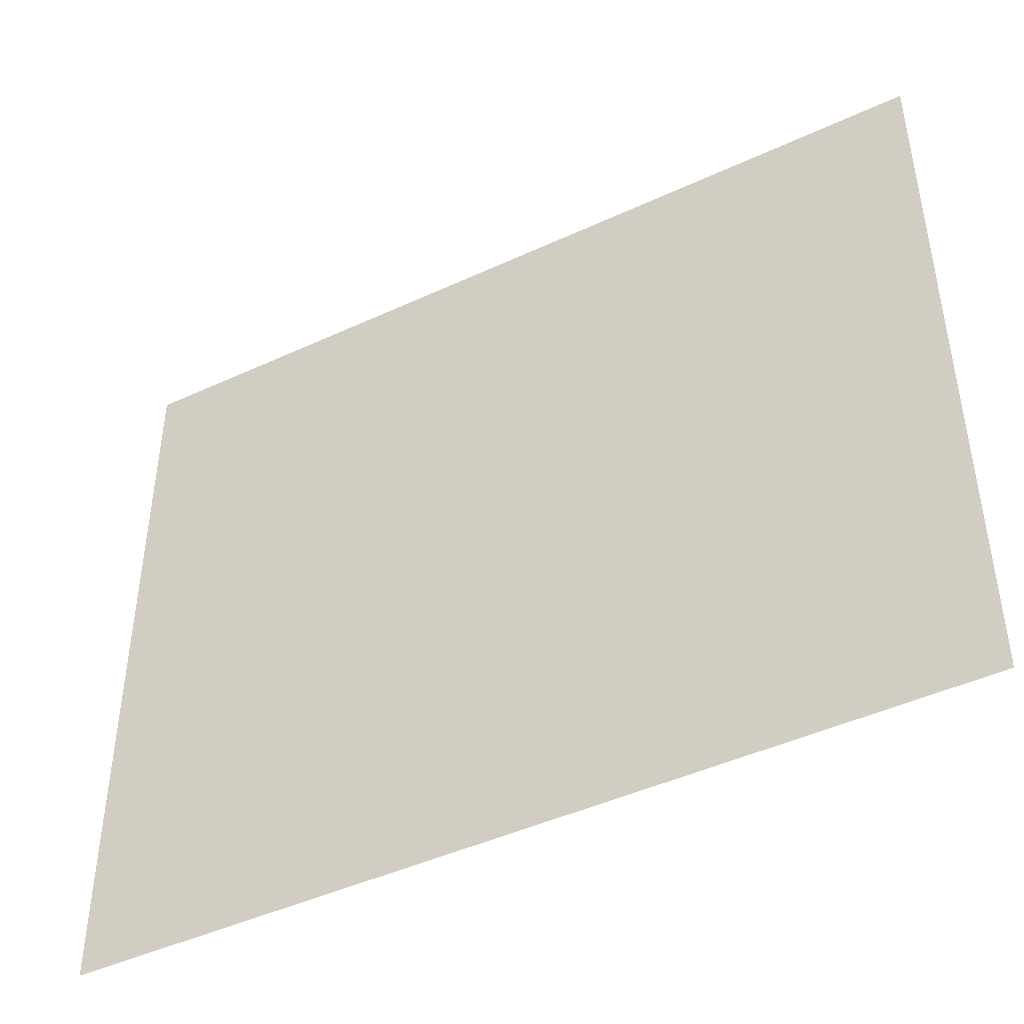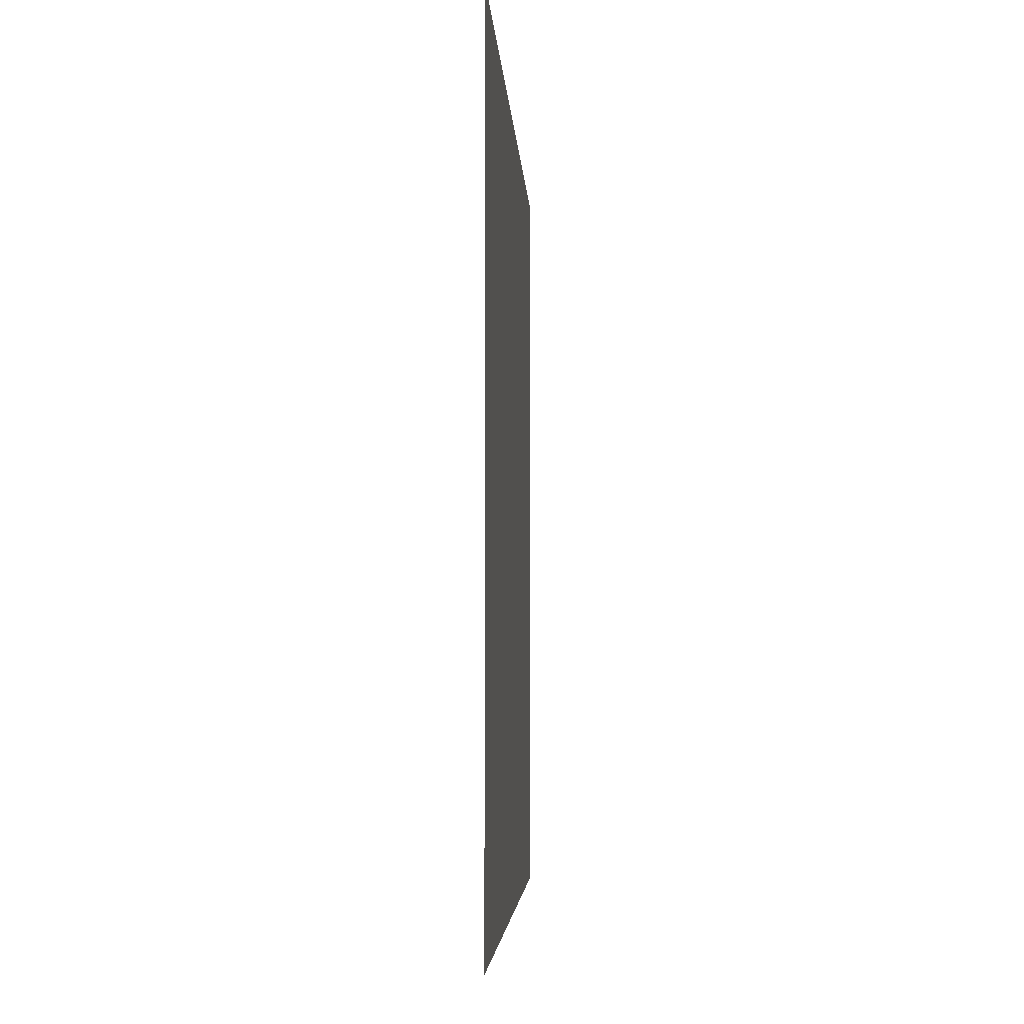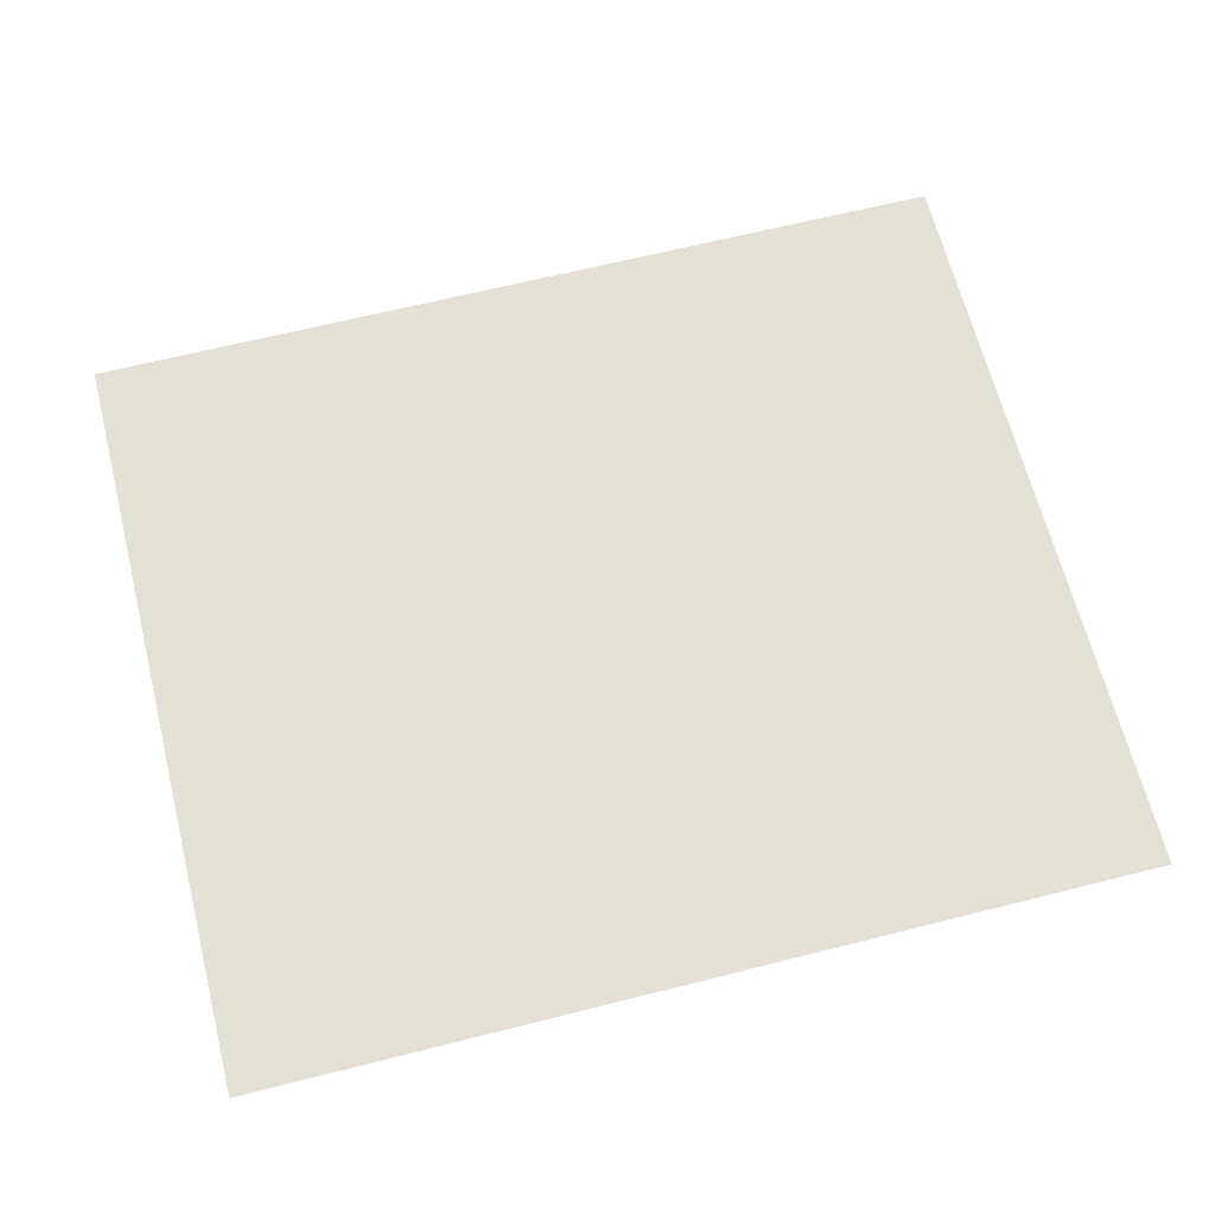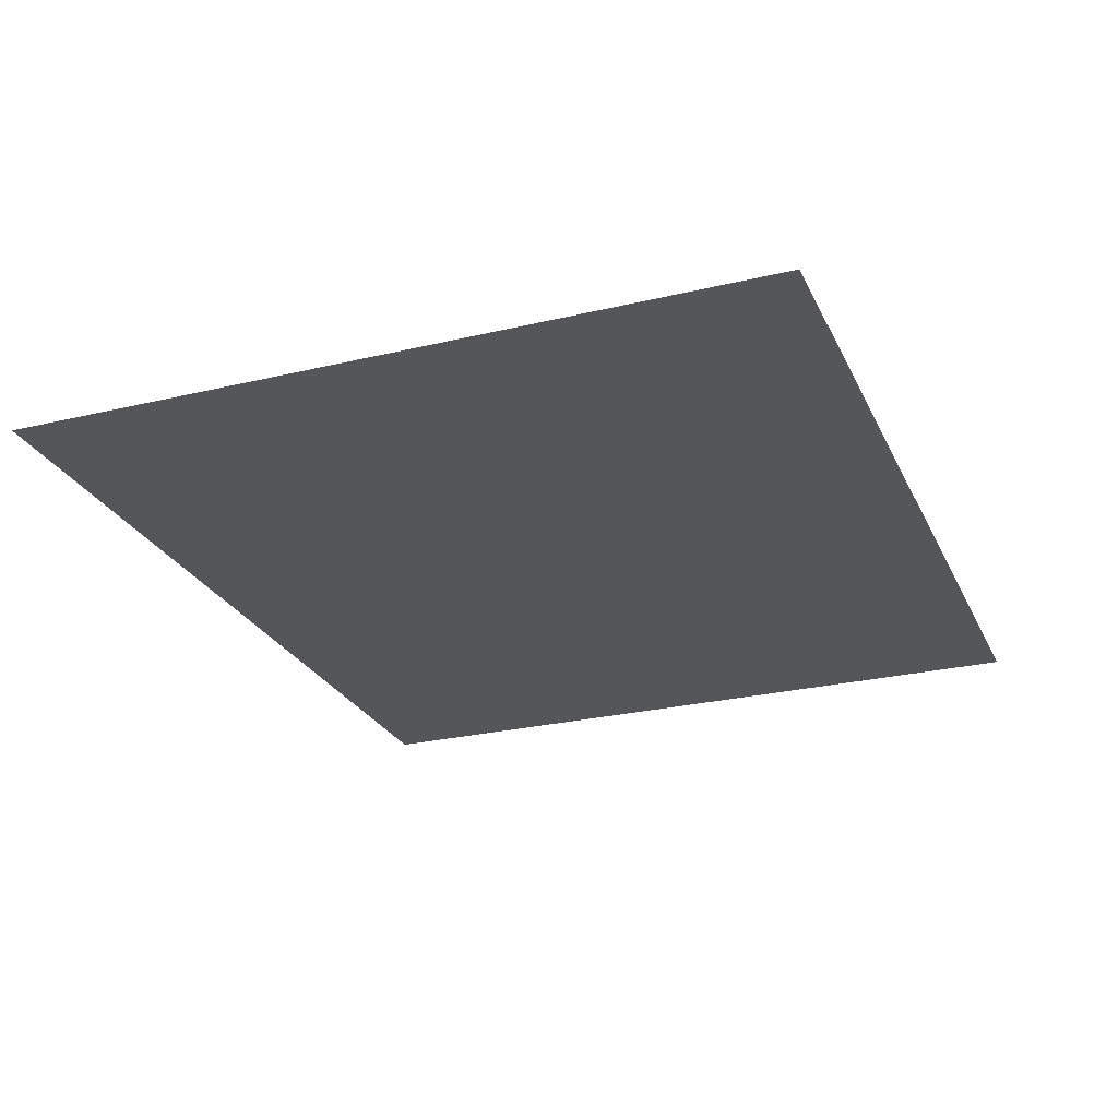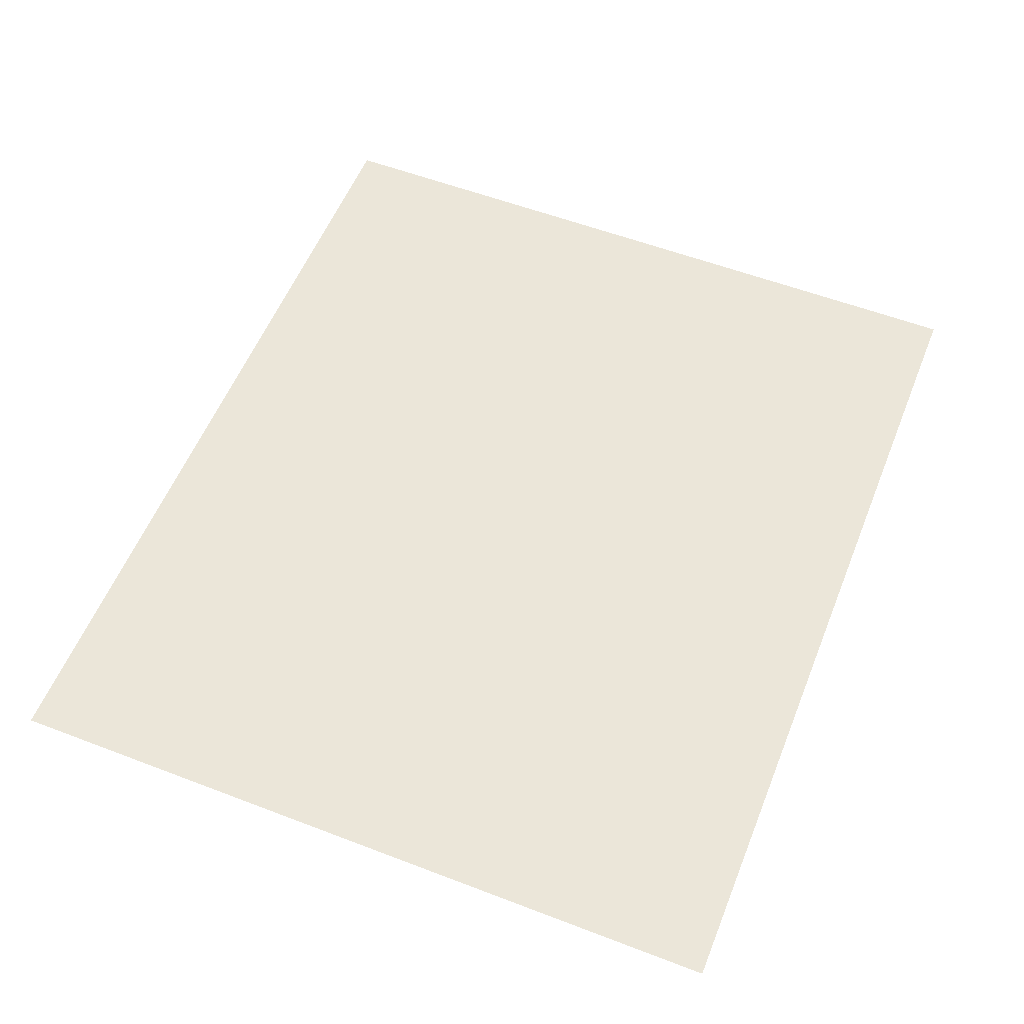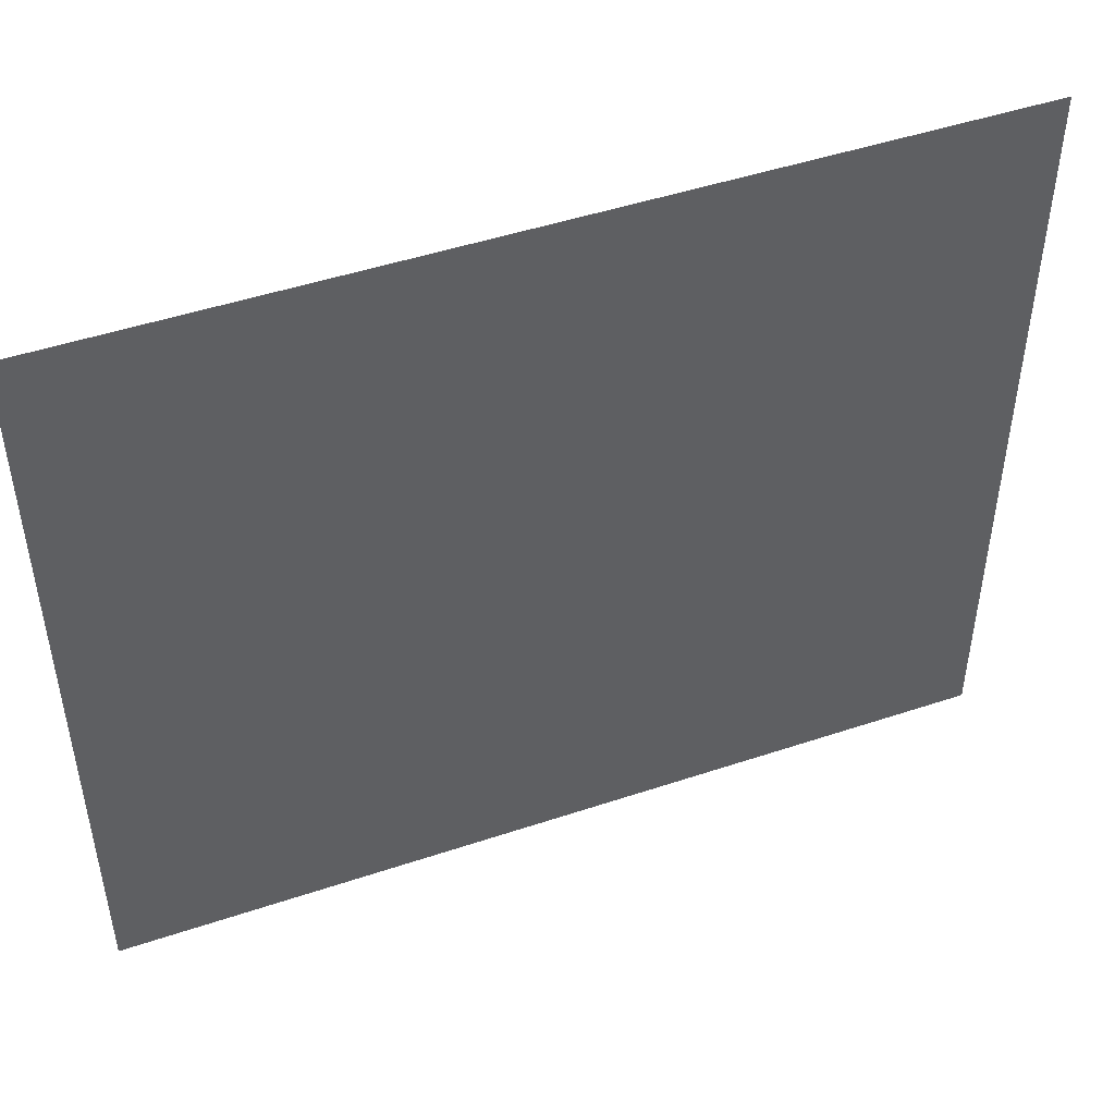
<metadata>
{"format":"obj","ext":"obj","renderer":"f3d","projection":"perspective","resolution":1024,"background":"white","views":[{"elev":-45.1,"azim":28.3,"up":"+Y"},{"elev":-4.0,"azim":92.7,"up":"+Y"},{"elev":65.5,"azim":-14.2,"up":"+Z"},{"elev":-25.8,"azim":110.9,"up":"+Z"},{"elev":56.5,"azim":-68.2,"up":"+Z"},{"elev":47.8,"azim":159.4,"up":"+Y"}]}
</metadata>
<code>
v -2816 -1792 0
v -3251 -1792 0
v -3251 -1417 0
v -2816 -1417 0
g LevelSelectMap_mesh_0116
f 1 2 3 4

</code>
